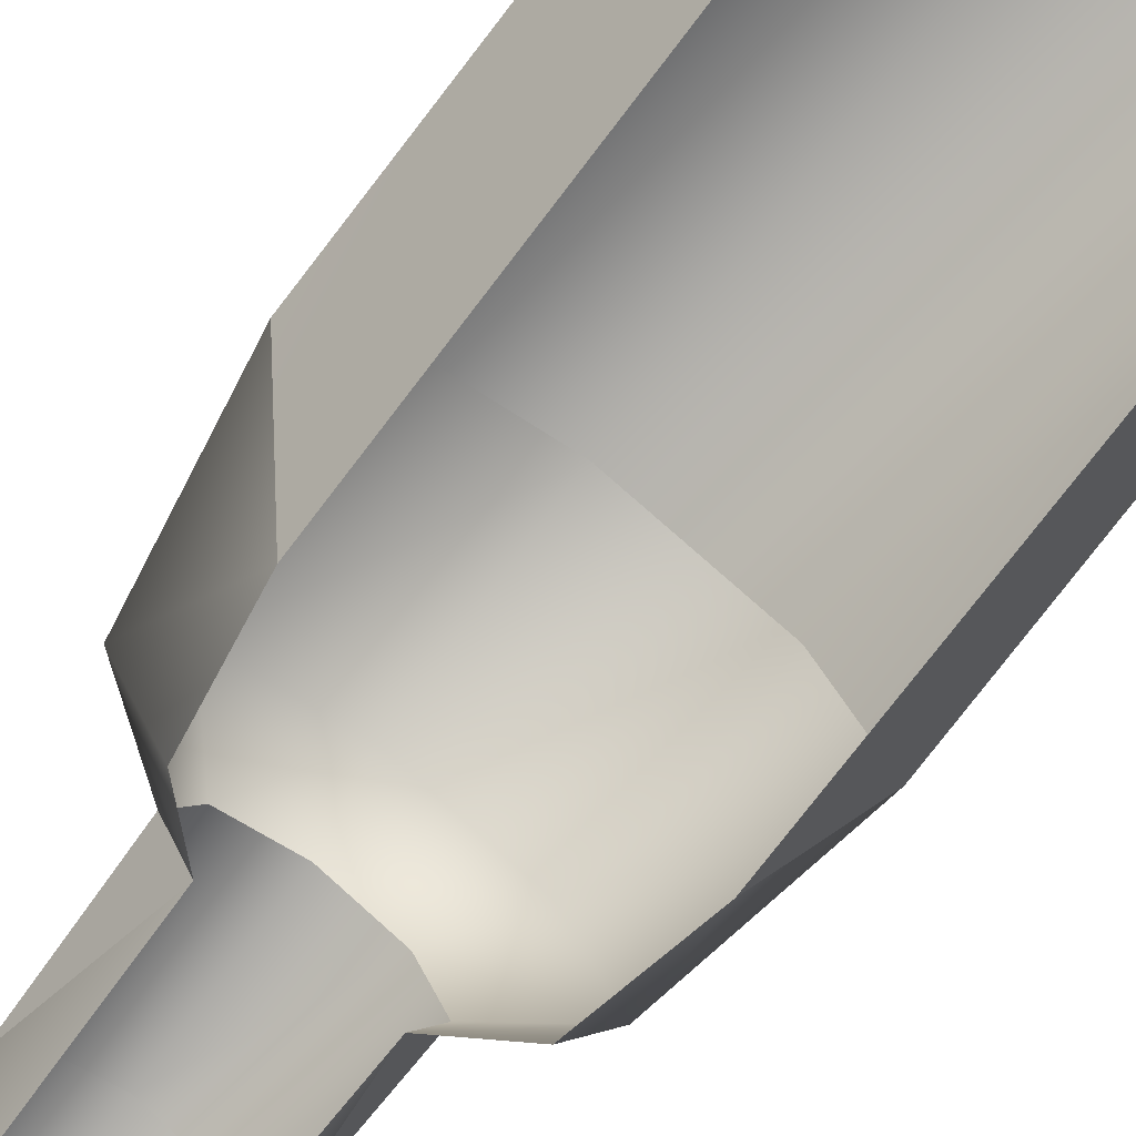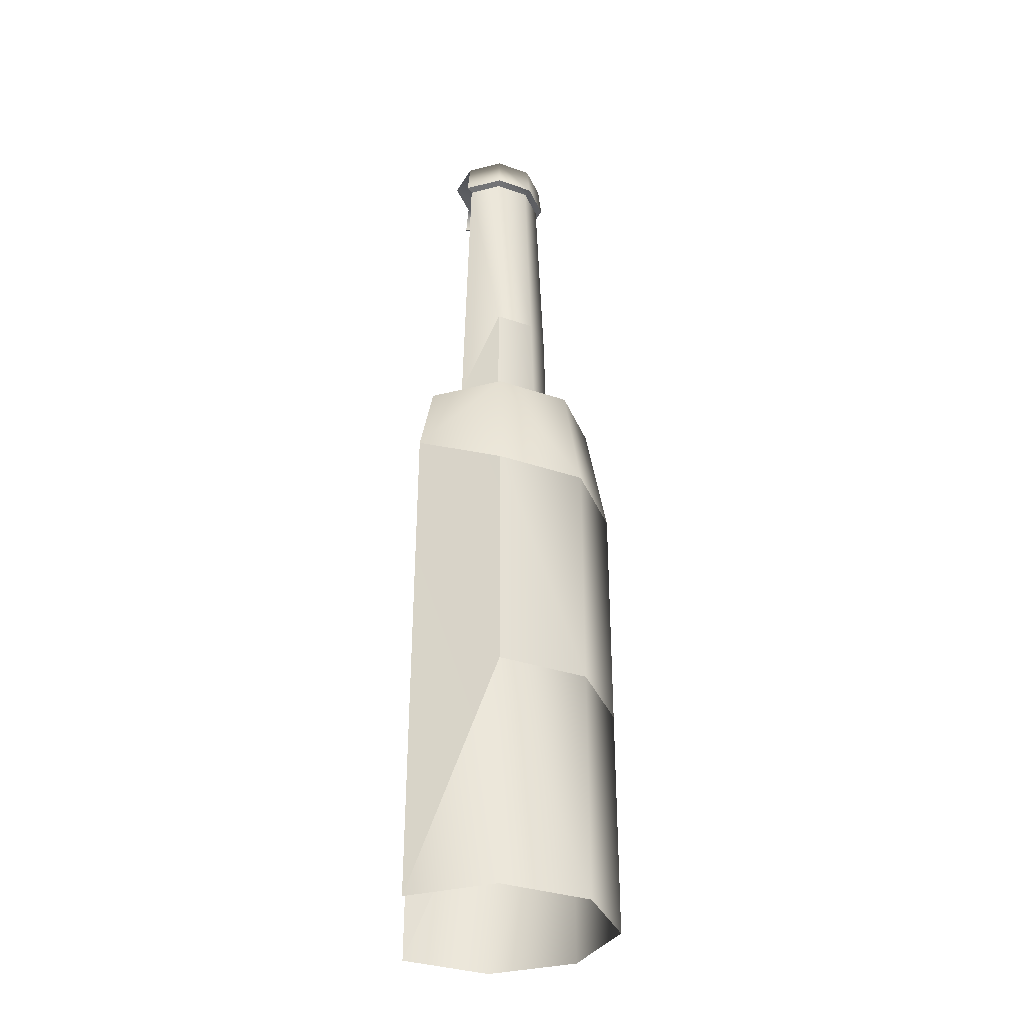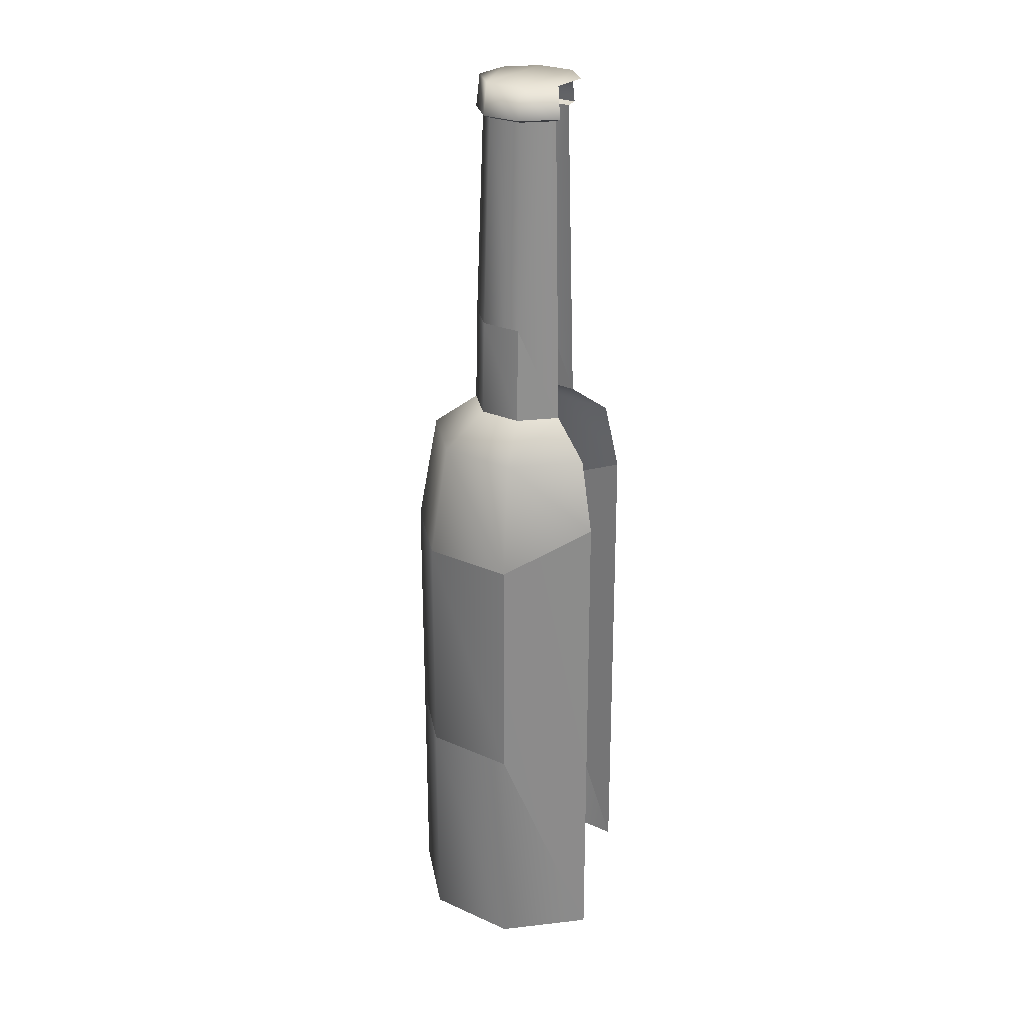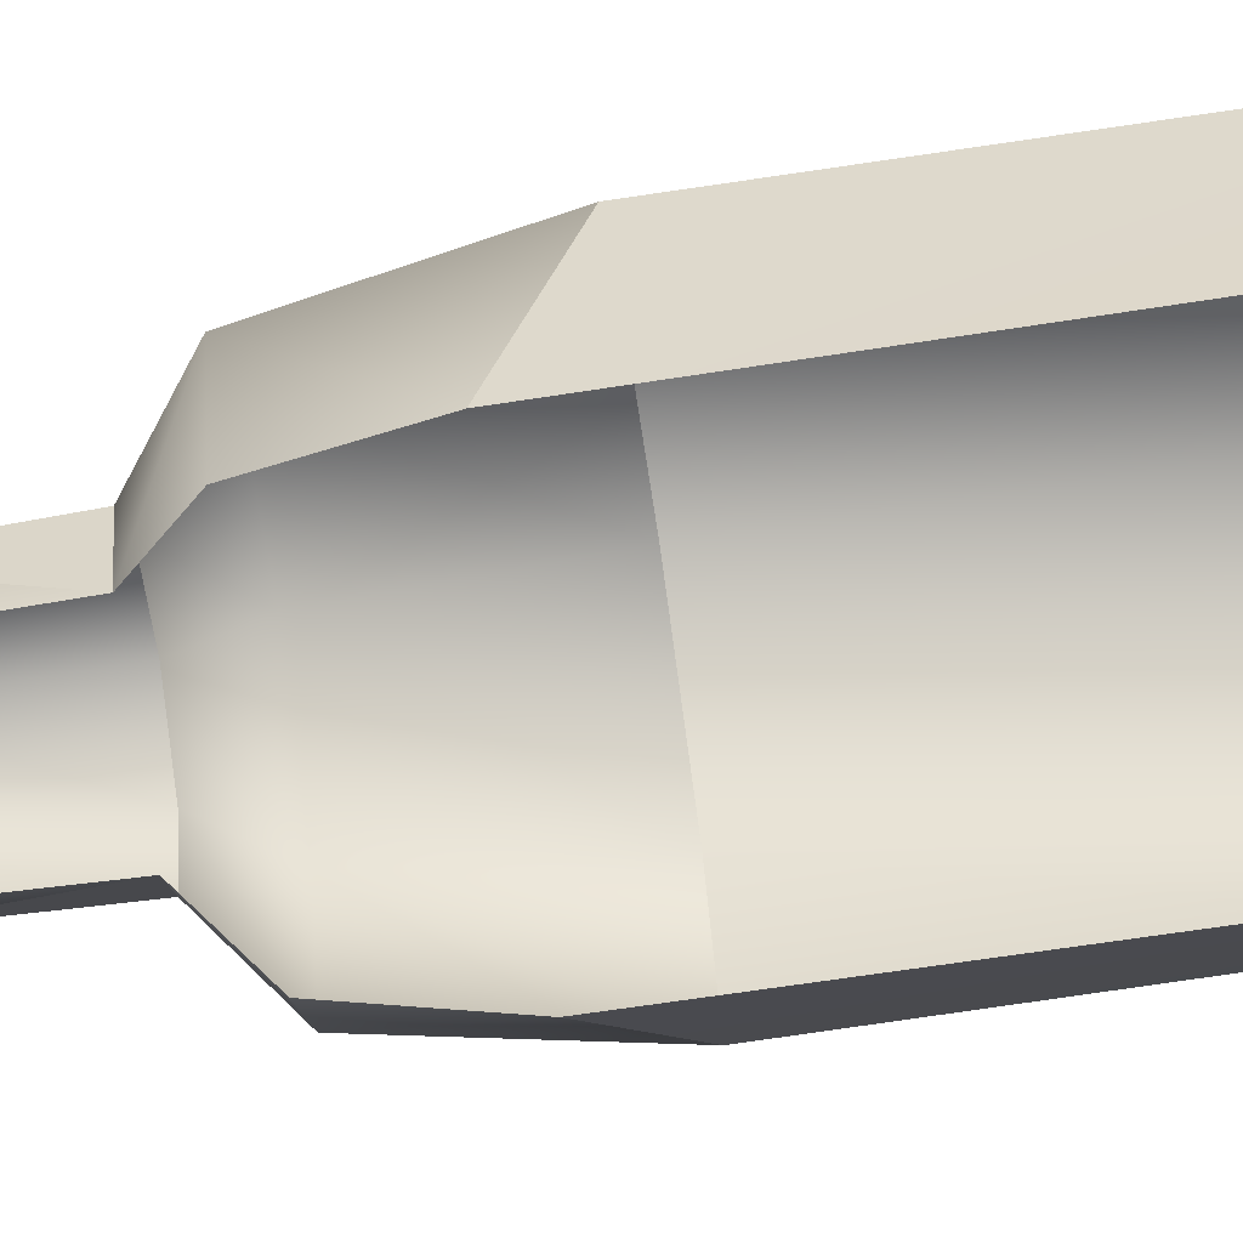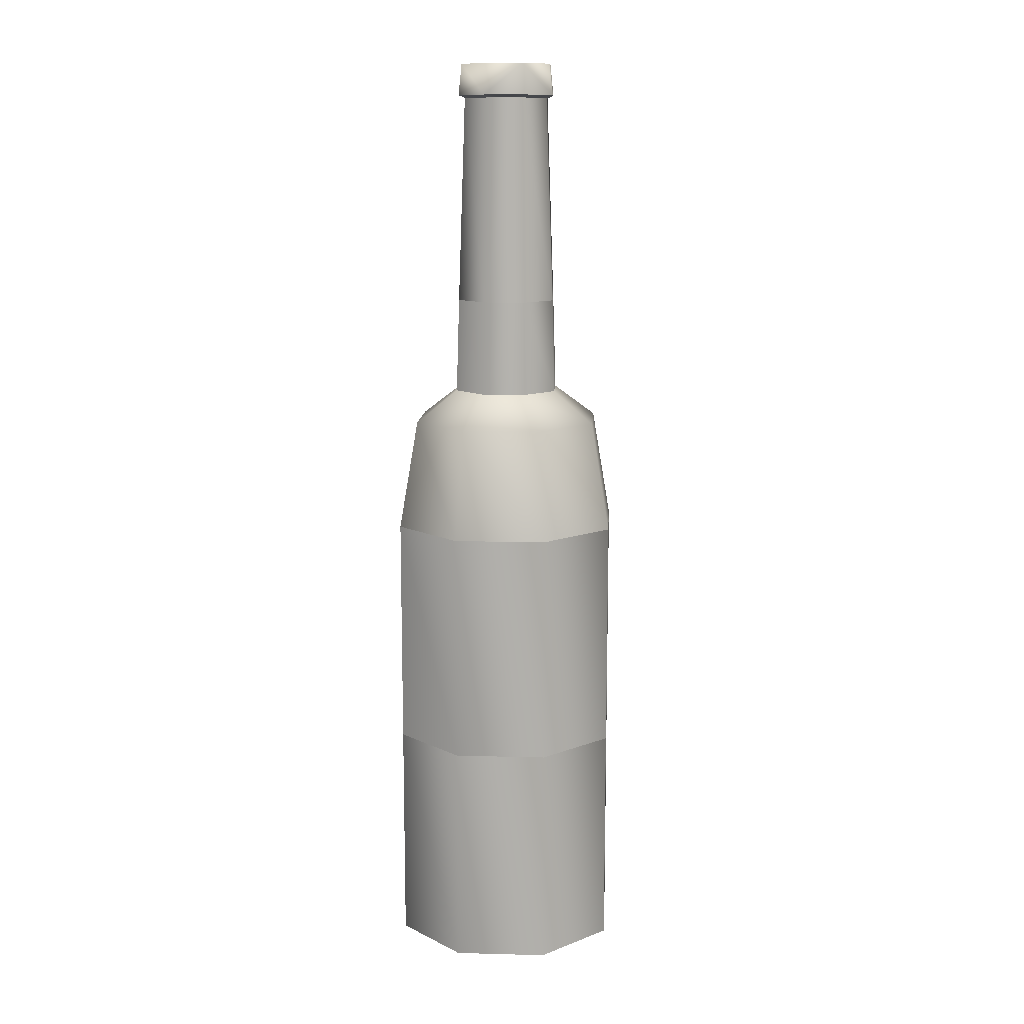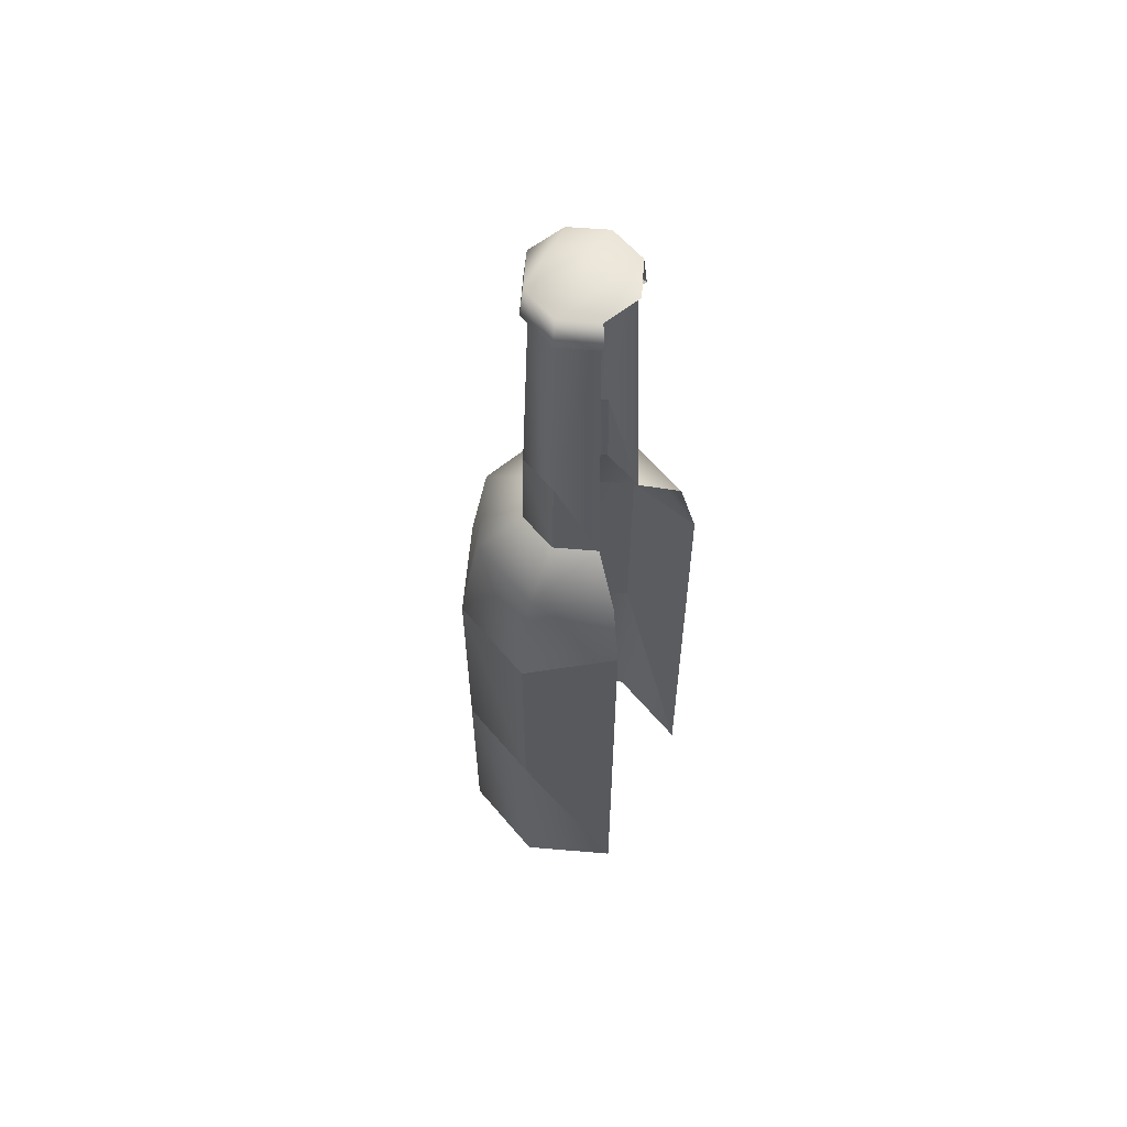
<metadata>
{"format":"obj","ext":"obj","renderer":"f3d","projection":"perspective","resolution":1024,"background":"white","views":[{"elev":-75.4,"azim":-37.3,"up":"+Z"},{"elev":-33.4,"azim":-92.8,"up":"+Y"},{"elev":26.5,"azim":102.4,"up":"+Y"},{"elev":-78.1,"azim":-81.7,"up":"+Z"},{"elev":12.0,"azim":-19.0,"up":"+Y"},{"elev":60.7,"azim":117.5,"up":"+Y"}]}
</metadata>
<code>
v -0.1022 0 0
v -0.0722 0 0.0722
v -0.1022 0.1918 0
v -0.0722 0.1918 0.0722
v -0.1022 0.3901 0
v -0.0722 0.3901 0.0722
v -0.0852 0.485 0
v -0.0602 0.485 0.0602
v -0.0708 0.4242 -0.0708
v -0.0602 0.485 -0.0602
v -0.0337 0.5126 -0.0337
v -0.0476 0.5126 0
v -0.0337 0.5126 0.0337
v -0.0722 0 -0.0722
v -0.0316 0.7728 -0.0316
v -0.0443 0.7728 0
v -0.0295 0.7994 -0.0295
v -0.0414 0.7994 0
v -0.0312 0.7728 0.0313
v -0.0291 0.7994 0.0291
v -0.0337 0.5126 -0.0337
v -0.045 0.5942 0
v -0.0276 0.7704 -0.0275
v -0.0386 0.7704 0
v 0 0.1918 0.1022
v 0 0 0.1022
v -0.0318 0.5942 0.0318
v -0.0272 0.7704 0.0271
v -0.0316 0.7728 -0.0316
v -0.0276 0.7704 -0.0275
v -0.0443 0.7728 0
v -0.0386 0.7704 0
v -0.0312 0.7728 0.0313
v -0.0272 0.7704 0.0271
v 0 0.3901 0.1022
v 0 0.4851 0.085
v 0 0.5126 0.0477
v 0 0.7728 0.0453
v 0 0.7994 0.0423
v 0 0.5942 0.0461
v 0 0.7704 0.0395
v 0 0.7728 0.0453
v 0 0.7704 0.0395
v 0.0413 0.7994 0
v 0.0295 0.7994 -0.0295
v 0 0.7994 -0.0423
v 0.0295 0.7994 0.0295
v 0.0317 0.7728 0.0316
v 0.0275 0.7704 0.0275
v 0.0322 0.5942 0.0322
v 0.0275 0.7704 0.0275
v 0.0317 0.7728 0.0316
v 0.0602 0.485 0.0602
v 0.0337 0.5126 0.0337
v 0.0722 0.3901 0.0722
v 0.0316 0.7728 -0.0316
v 0.0443 0.7728 0
v 0.0275 0.7704 -0.0276
v 0.0386 0.7704 0
v 0.045 0.5942 0
v 0.0386 0.7704 0
v 0.0722 0.1918 0.0722
v 0.0722 0 0.0722
v 0.0337 0.5126 -0.0337
v 0.0275 0.7704 -0.0276
v 0.0443 0.7728 0
v 0.0316 0.7728 -0.0316
v 0.1022 0 0
v 0.0722 0 -0.0722
v 0.1022 0.1918 0
v 0.0602 0.485 -0.0602
v 0.0337 0.5126 -0.0337
v 0.0852 0.485 0
v 0.0476 0.5126 0
v 0.1022 0.3901 0
v 0.0708 0.4242 -0.0708
v -0.1022 0.1918 0
v -0.0722 0.1918 0.0722
v -0.1022 0.3901 0
v -0.0722 0.3901 0.0722
v -0.0722 0 -0.0722
v -0.1022 0.1918 0
v -0.0708 0.4242 -0.0708
v -0.1022 0.3901 0
v -0.0476 0.5126 0
v -0.0337 0.5126 0.0337
v -0.045 0.5942 0
v -0.0318 0.5942 0.0318
v 0 0.3901 0.1022
v 0 0.1918 0.1022
v -0.0337 0.5126 -0.0337
v -0.0476 0.5126 0
v -0.045 0.5942 0
v 0 0.5126 0.0477
v 0 0.5942 0.0461
v 0.0337 0.5126 0.0337
v 0.0322 0.5942 0.0322
v 0.0476 0.5126 0
v 0.0337 0.5126 -0.0337
v 0.045 0.5942 0
v 0.0722 0.3901 0.0722
v 0.0722 0.1918 0.0722
v 0.0476 0.5126 0
v 0.045 0.5942 0
v 0.0708 0.4242 -0.0708
v 0.1022 0.3901 0
v 0.0722 0 -0.0722
v 0.1022 0.1918 0
v 0.1022 0.1918 0
v 0.1022 0.3901 0
f 1 3 14
f 2 3 1
f 2 4 3
f 26 4 2
f 26 25 4
f 63 25 26
f 63 62 25
f 68 62 63
f 68 70 62
f 69 70 68
f 19 18 16
f 16 17 15
f 18 17 16
f 18 44 17
f 47 44 18
f 47 66 44
f 47 66 47
f 47 52 66
f 39 52 47
f 39 38 52
f 39 38 39
f 39 19 38
f 20 19 39
f 20 18 19
f 20 18 20
f 20 47 18
f 39 47 20
f 67 44 66
f 45 44 67
f 45 17 44
f 46 17 45
f 37 36 37
f 13 36 37
f 13 8 36
f 12 8 13
f 12 7 8
f 12 7 12
f 11 7 12
f 11 7 7
f 10 7 11
f 10 7 7
f 9 7 10
f 9 7 7
f 5 7 9
f 5 7 7
f 6 7 5
f 6 8 7
f 35 8 6
f 35 36 8
f 55 36 35
f 55 53 36
f 55 53 55
f 75 53 55
f 75 73 53
f 76 73 75
f 76 73 73
f 71 73 76
f 71 73 73
f 72 73 71
f 72 73 73
f 74 73 72
f 74 73 73
f 54 73 74
f 54 53 73
f 37 53 54
f 37 36 53
f 65 60 64
f 61 60 65
f 61 60 60
f 51 60 61
f 51 50 60
f 41 50 51
f 41 40 50
f 41 40 41
f 41 27 40
f 28 27 41
f 28 27 27
f 24 27 28
f 24 22 27
f 23 22 24
f 23 21 22
f 30 31 29
f 32 31 30
f 32 31 31
f 34 31 32
f 34 33 31
f 43 33 34
f 43 42 33
f 43 42 43
f 43 48 42
f 49 48 43
f 49 57 48
f 59 57 49
f 59 57 57
f 58 57 59
f 58 56 57
f 92 93 91
f 110 109 110
f 101 109 110
f 101 102 109
f 89 102 101
f 89 90 102
f 80 90 89
f 80 78 90
f 79 78 80
f 79 77 78
f 86 87 85
f 86 87 86
f 86 88 87
f 86 88 86
f 86 95 88
f 94 95 86
f 94 95 95
f 96 95 94
f 96 97 95
f 103 97 96
f 103 104 97
f 99 100 98
f 82 83 81
f 84 83 82
f 106 107 105
f 108 107 106

</code>
